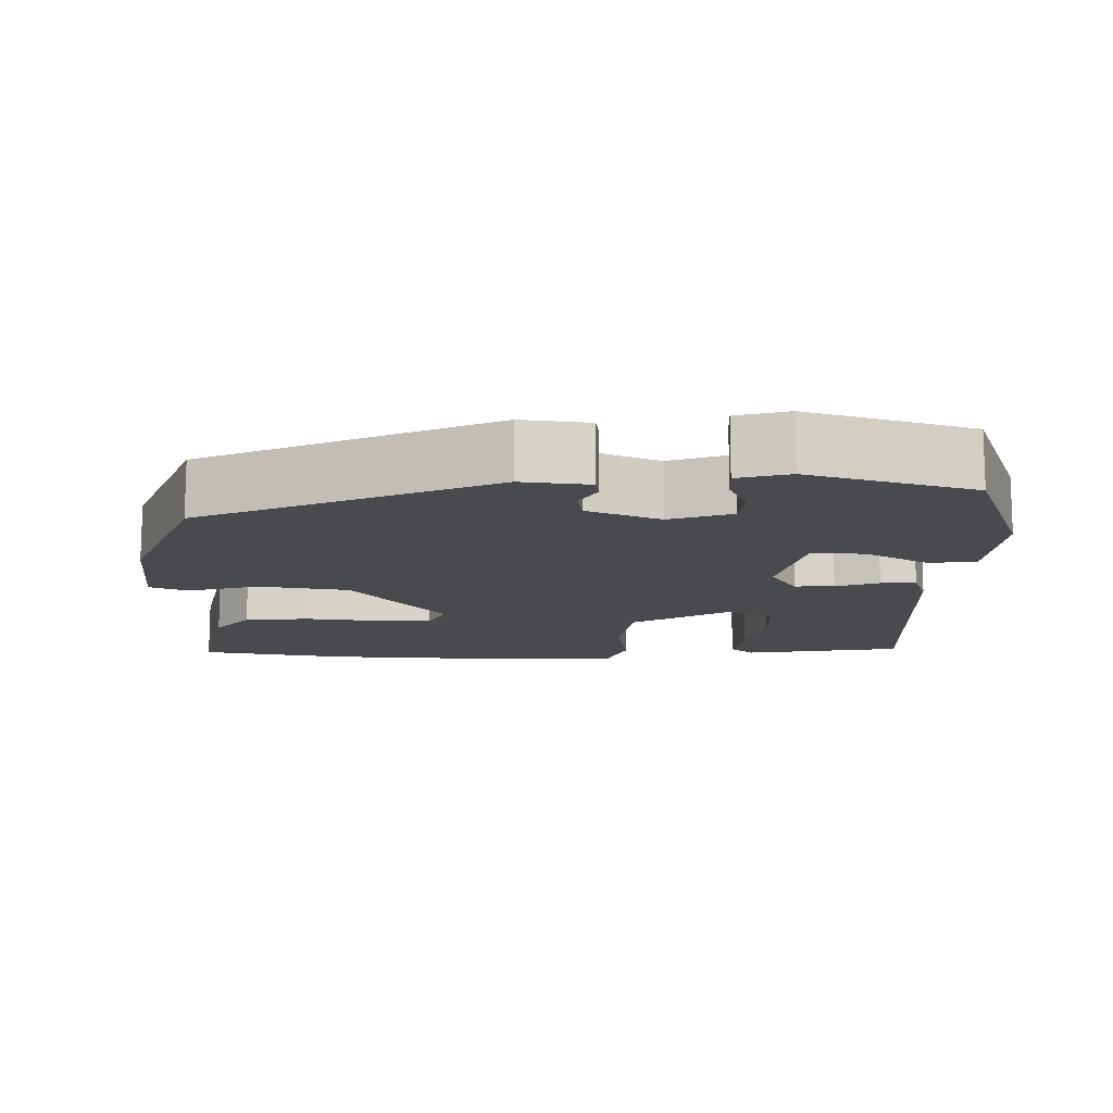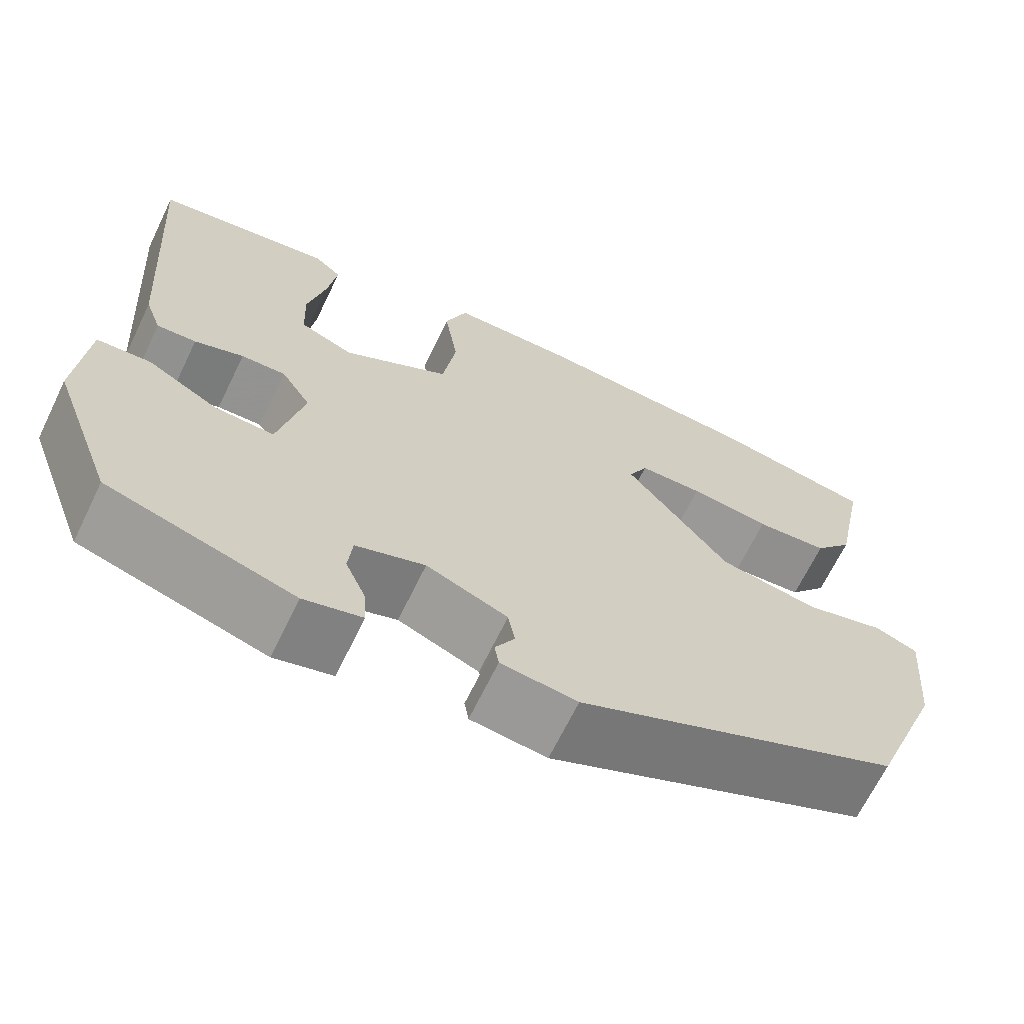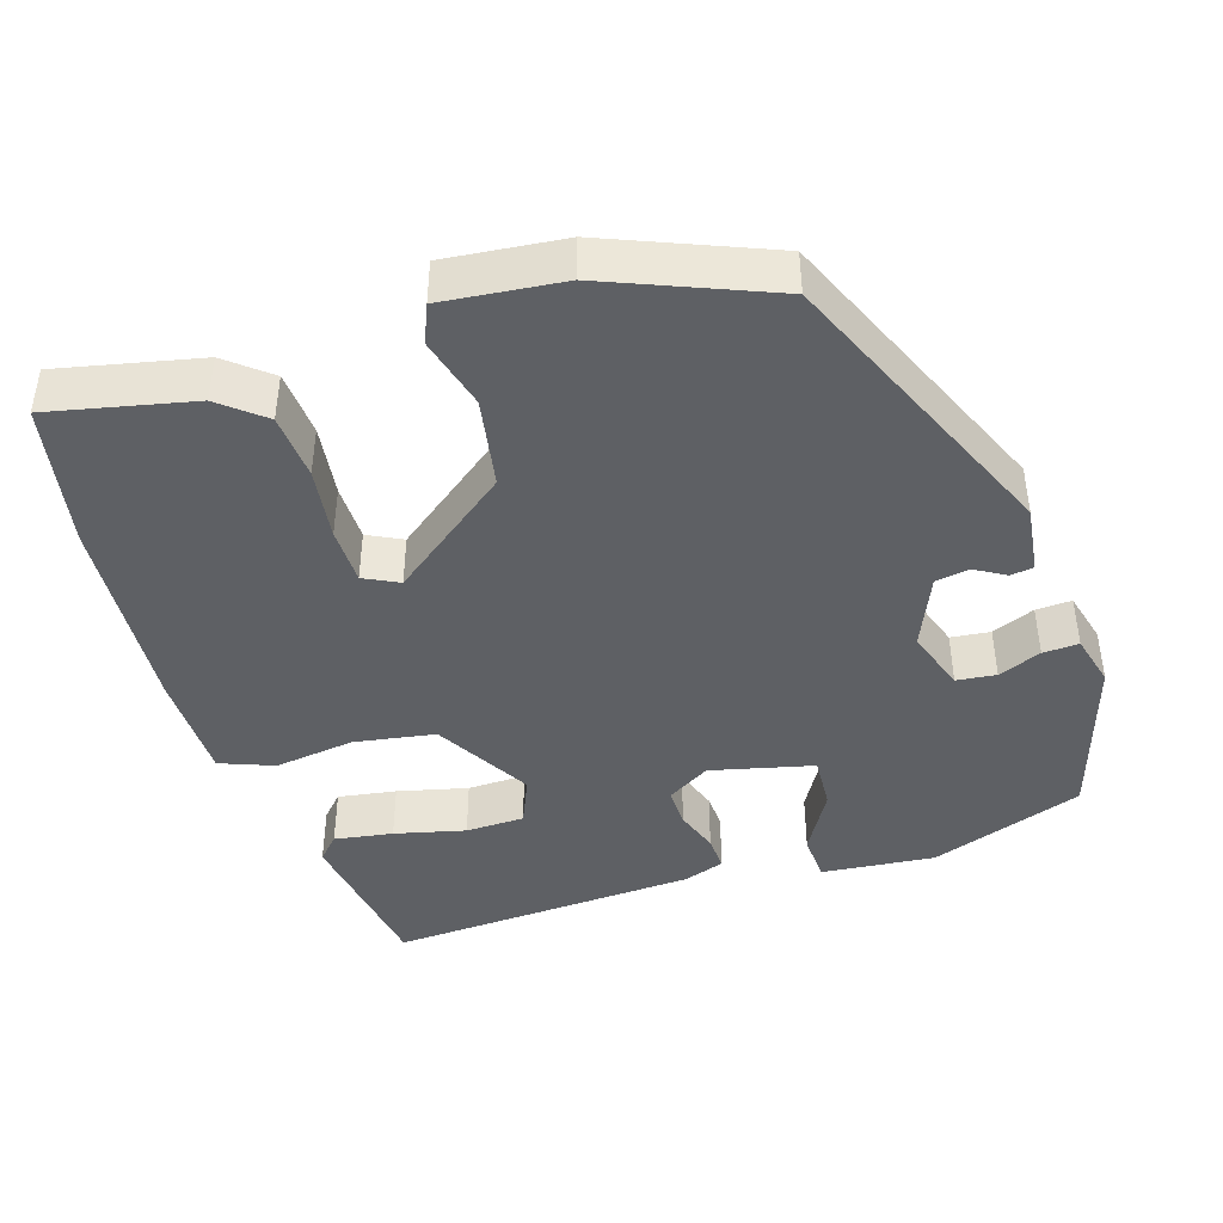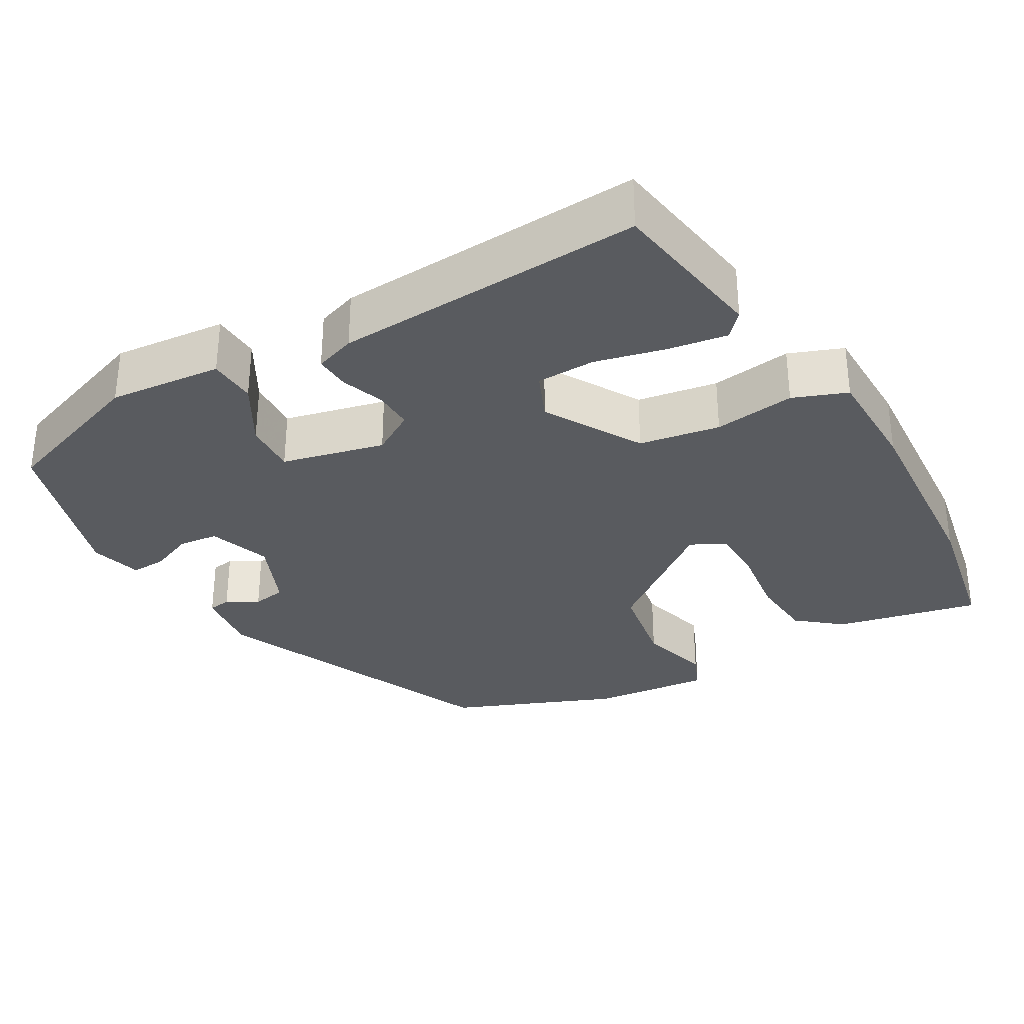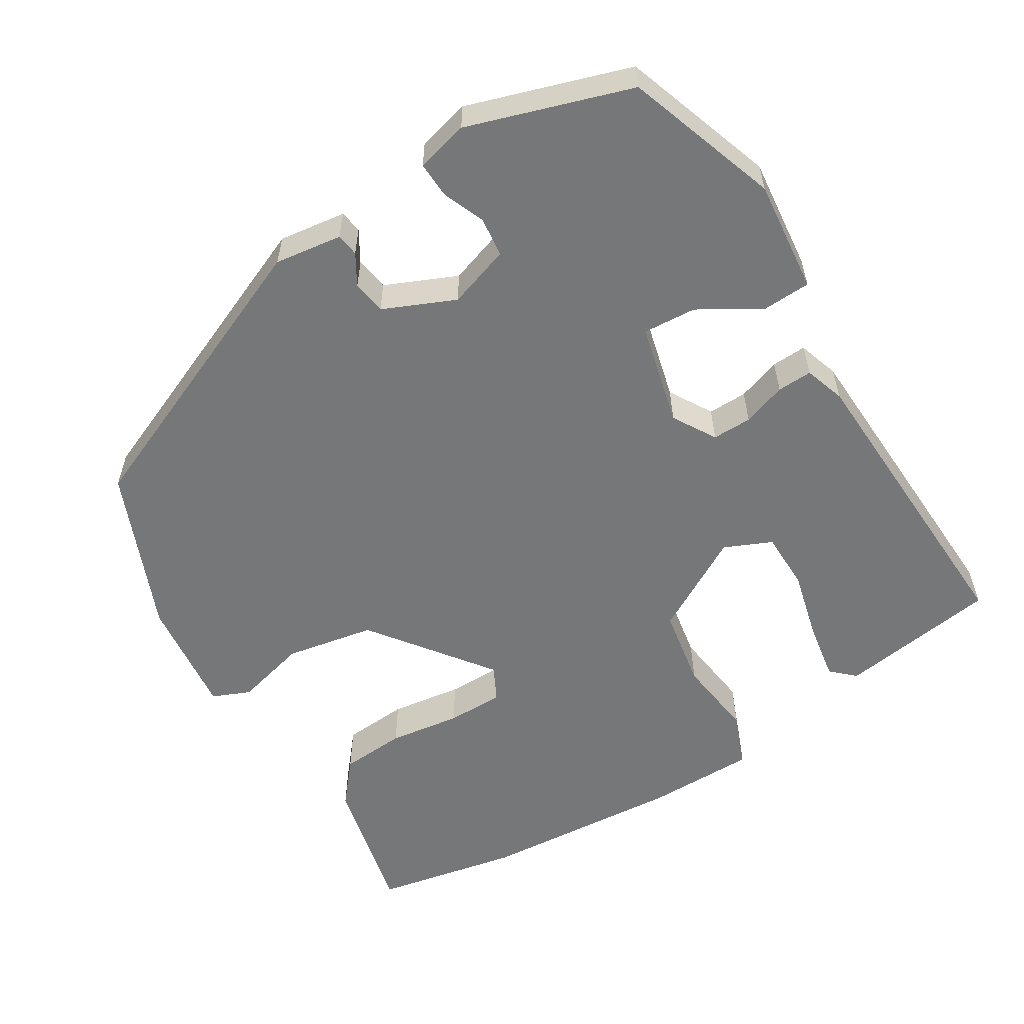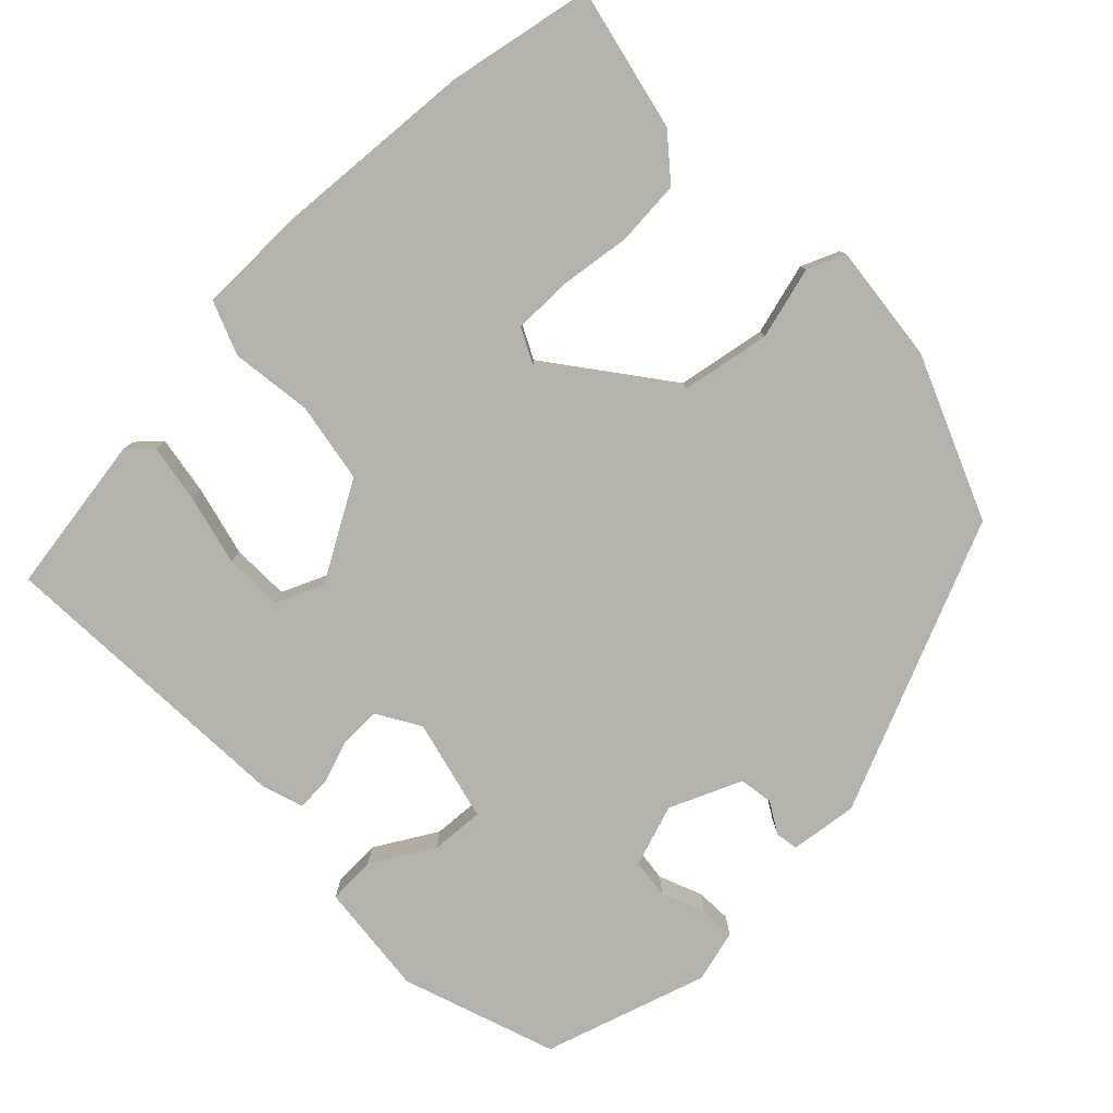
<metadata>
{"format":"obj","ext":"obj","renderer":"f3d","projection":"perspective","resolution":1024,"background":"white","views":[{"elev":-13.1,"azim":178.7,"up":"+Y"},{"elev":-67.3,"azim":-25.9,"up":"+Z"},{"elev":-43.1,"azim":106.6,"up":"+Y"},{"elev":-32.1,"azim":-60.8,"up":"+Y"},{"elev":-57.1,"azim":-149.8,"up":"+Y"},{"elev":-79.5,"azim":43.0,"up":"+Y"}]}
</metadata>
<code>
v 0.346 0.07 0.527
v 0.537 0.07 0.494
v 0.499 0.07 0.305
v 0.453 0.07 0.247
v 0.367 0.07 0.239
v 0.272 0.07 0.25
v 0.197 0.07 0.248
v 0.175 0.07 0.202
v 0.296 0.07 0.048
v 0.414 0.07 0.029
v 0.508 0.07 0.056
v 0.558 0.07 0.036
v 0.544 0.07 -0.121
v 0.46 0.07 -0.337
v 0.082 0.07 -0.508
v -0.007 0.07 -0.498
v -0.012 0.07 -0.468
v 0.011 0.07 -0.427
v 0.003 0.07 -0.383
v -0.092 0.07 -0.344
v -0.173 0.07 -0.373
v -0.178 0.07 -0.425
v -0.154 0.07 -0.481
v -0.151 0.07 -0.528
v -0.219 0.07 -0.547
v -0.435 0.07 -0.483
v -0.509 0.07 -0.283
v -0.497 0.07 -0.134
v -0.434 0.07 -0.13
v -0.352 0.07 -0.176
v -0.282 0.07 -0.179
v -0.252 0.07 -0.044
v -0.287 0.07 0.012
v -0.339 0.07 0.01
v -0.396 0.07 -0.011
v -0.442 0.07 -0.014
v -0.461 0.07 0.039
v -0.489 0.07 0.444
v -0.28 0.07 0.48
v -0.249 0.07 0.452
v -0.26 0.07 0.375
v -0.281 0.07 0.282
v -0.278 0.07 0.205
v -0.215 0.07 0.179
v -0.09 0.07 0.254
v -0.074 0.07 0.36
v -0.09 0.07 0.466
v -0.064 0.07 0.537
v 0.08 0.07 0.541
v 0.346 0 0.527
v 0.537 0 0.494
v 0.499 0 0.305
v 0.453 0 0.247
v 0.367 0 0.239
v 0.272 0 0.25
v 0.197 0 0.248
v 0.175 0 0.202
v 0.296 0 0.048
v 0.414 0 0.029
v 0.508 0 0.056
v 0.558 0 0.036
v 0.544 0 -0.121
v 0.46 0 -0.337
v 0.082 0 -0.508
v -0.007 0 -0.498
v -0.012 0 -0.468
v 0.011 0 -0.427
v 0.003 0 -0.383
v -0.092 0 -0.344
v -0.173 0 -0.373
v -0.178 0 -0.425
v -0.154 0 -0.481
v -0.151 0 -0.528
v -0.219 0 -0.547
v -0.435 0 -0.483
v -0.509 0 -0.283
v -0.497 0 -0.134
v -0.434 0 -0.13
v -0.352 0 -0.176
v -0.282 0 -0.179
v -0.252 0 -0.044
v -0.287 0 0.012
v -0.339 0 0.01
v -0.396 0 -0.011
v -0.442 0 -0.014
v -0.461 0 0.039
v -0.489 0 0.444
v -0.28 0 0.48
v -0.249 0 0.452
v -0.26 0 0.375
v -0.281 0 0.282
v -0.278 0 0.205
v -0.215 0 0.179
v -0.09 0 0.254
v -0.074 0 0.36
v -0.09 0 0.466
v -0.064 0 0.537
v 0.08 0 0.541
f 4 5 6
f 3 4 6
f 2 3 6
f 1 2 6
f 49 1 6
f 48 49 6
f 47 48 6
f 46 47 6
f 45 46 6 7
f 44 45 7 8
f 40 41 42
f 39 40 42
f 38 39 42
f 37 38 42
f 36 37 42
f 35 36 42
f 34 35 42 43
f 33 34 43 44
f 28 29 30
f 27 28 30
f 26 27 30
f 25 26 30
f 24 25 30
f 23 24 30
f 22 23 30
f 21 22 30 31
f 20 21 31 32
f 16 17 18
f 15 16 18
f 14 15 18
f 13 14 18
f 12 13 18
f 11 12 18
f 10 11 18
f 9 10 18 19
f 8 9 19
f 44 8 19
f 33 44 19
f 32 33 19
f 19 20 32
f 55 54 53
f 55 53 52
f 55 52 51
f 55 51 50
f 55 50 98
f 55 98 97
f 55 97 96
f 55 96 95
f 56 55 95 94
f 57 56 94 93
f 91 90 89
f 91 89 88
f 91 88 87
f 91 87 86
f 91 86 85
f 91 85 84
f 92 91 84 83
f 93 92 83 82
f 79 78 77
f 79 77 76
f 79 76 75
f 79 75 74
f 79 74 73
f 79 73 72
f 79 72 71
f 80 79 71 70
f 81 80 70 69
f 67 66 65
f 67 65 64
f 67 64 63
f 67 63 62
f 67 62 61
f 67 61 60
f 67 60 59
f 68 67 59 58
f 68 58 57
f 68 57 93
f 68 93 82
f 68 82 81
f 81 69 68
f 1 50 51 2
f 2 51 52 3
f 3 52 53 4
f 4 53 54 5
f 5 54 55 6
f 6 55 56 7
f 7 56 57 8
f 8 57 58 9
f 9 58 59 10
f 10 59 60 11
f 11 60 61 12
f 12 61 62 13
f 13 62 63 14
f 14 63 64 15
f 15 64 65 16
f 16 65 66 17
f 17 66 67 18
f 18 67 68 19
f 19 68 69 20
f 20 69 70 21
f 21 70 71 22
f 22 71 72 23
f 23 72 73 24
f 24 73 74 25
f 25 74 75 26
f 26 75 76 27
f 27 76 77 28
f 28 77 78 29
f 29 78 79 30
f 30 79 80 31
f 31 80 81 32
f 32 81 82 33
f 33 82 83 34
f 34 83 84 35
f 35 84 85 36
f 36 85 86 37
f 37 86 87 38
f 38 87 88 39
f 39 88 89 40
f 40 89 90 41
f 41 90 91 42
f 42 91 92 43
f 43 92 93 44
f 44 93 94 45
f 45 94 95 46
f 46 95 96 47
f 47 96 97 48
f 48 97 98 49
f 49 98 50 1

</code>
